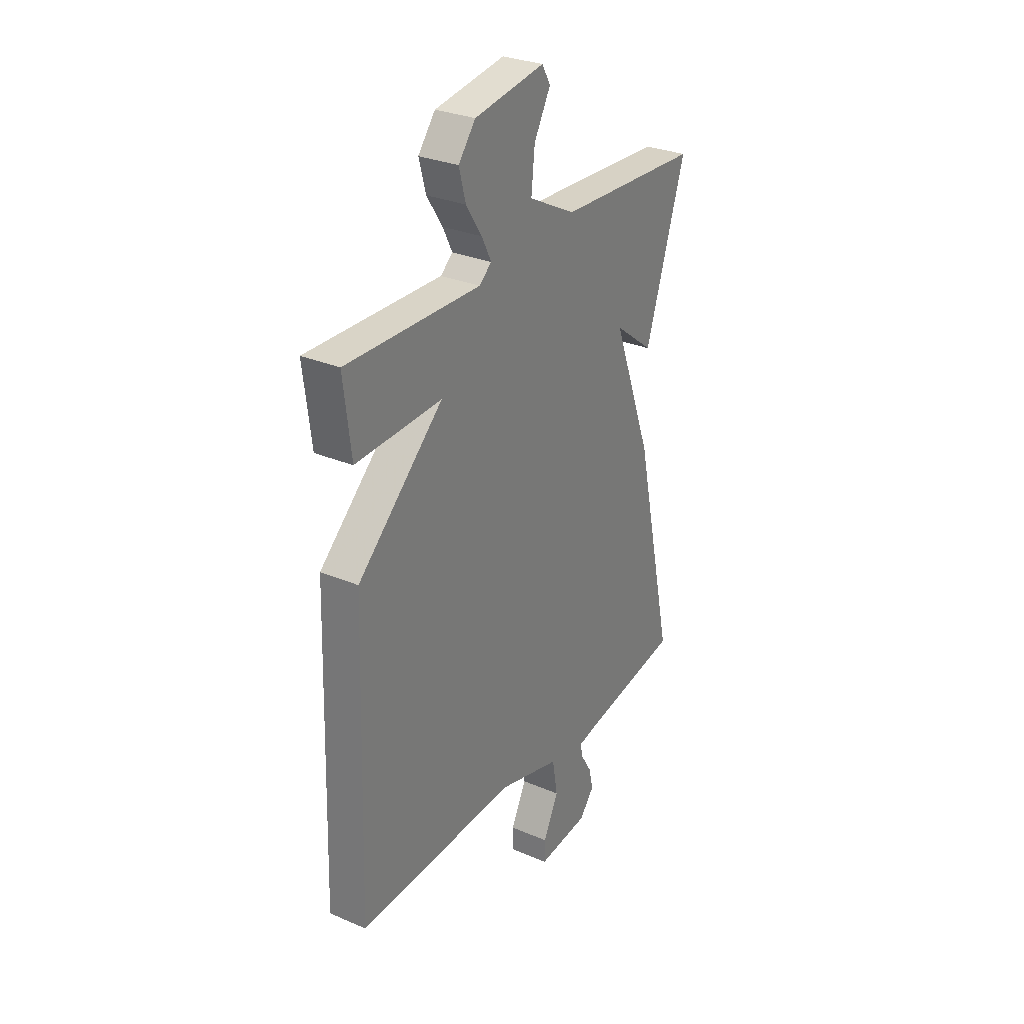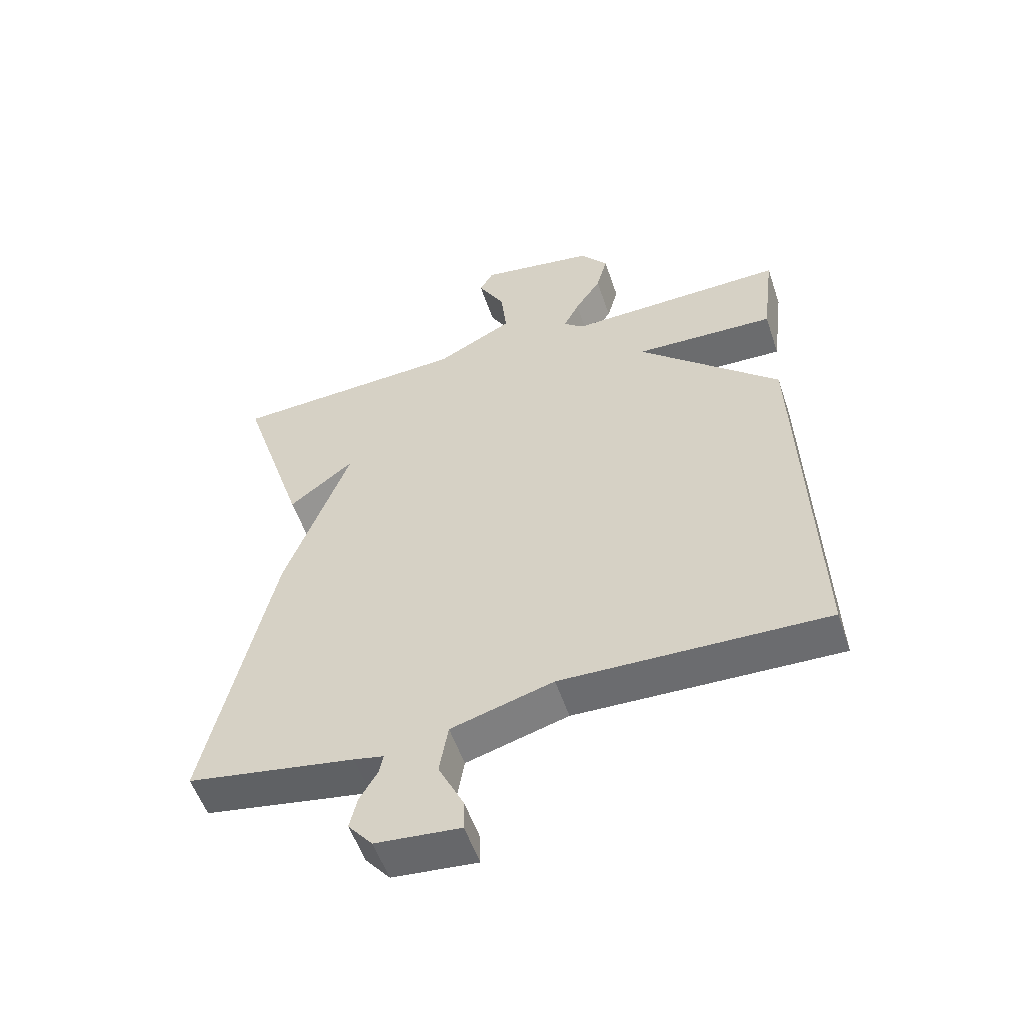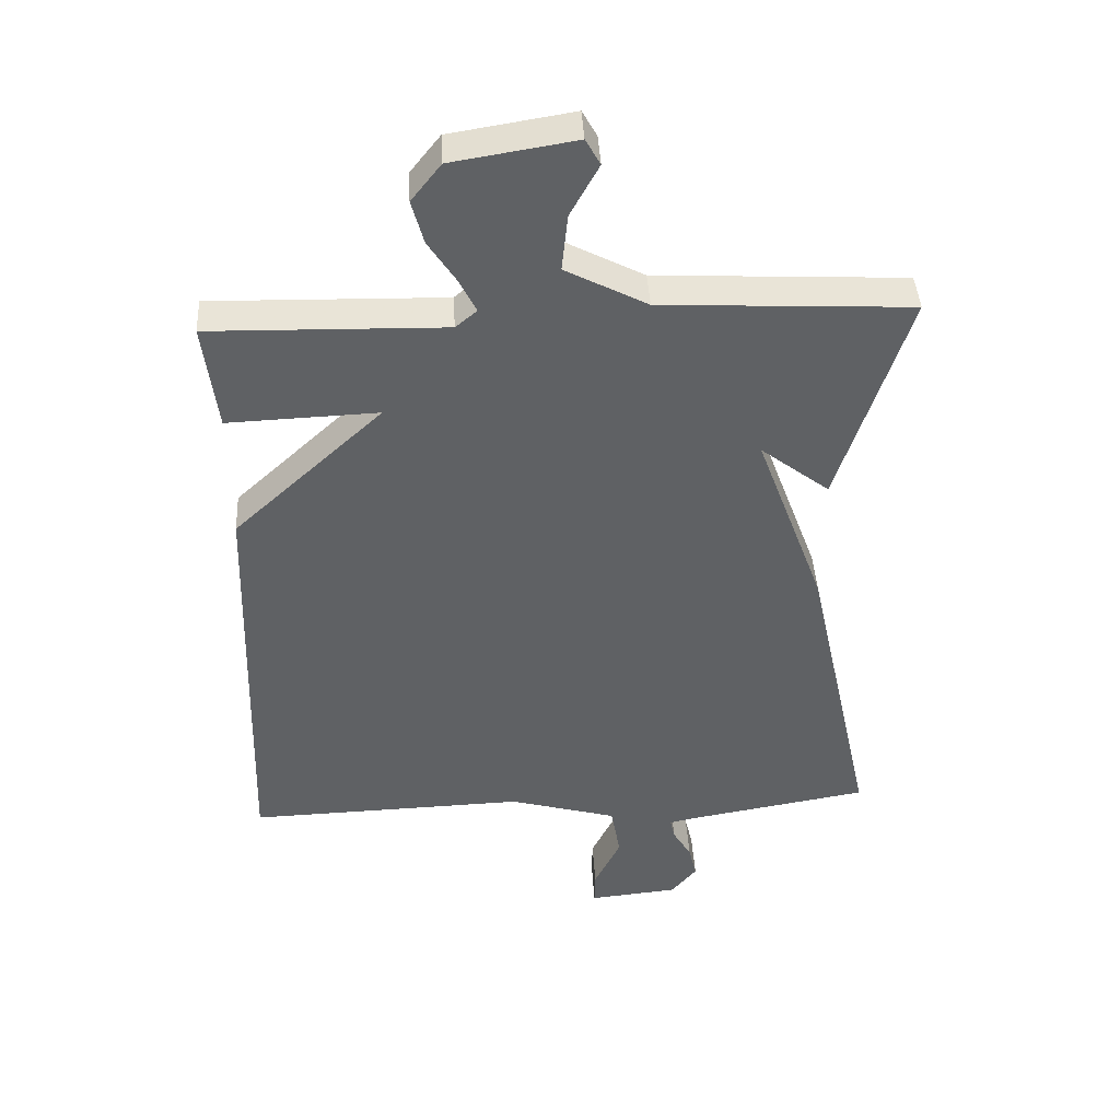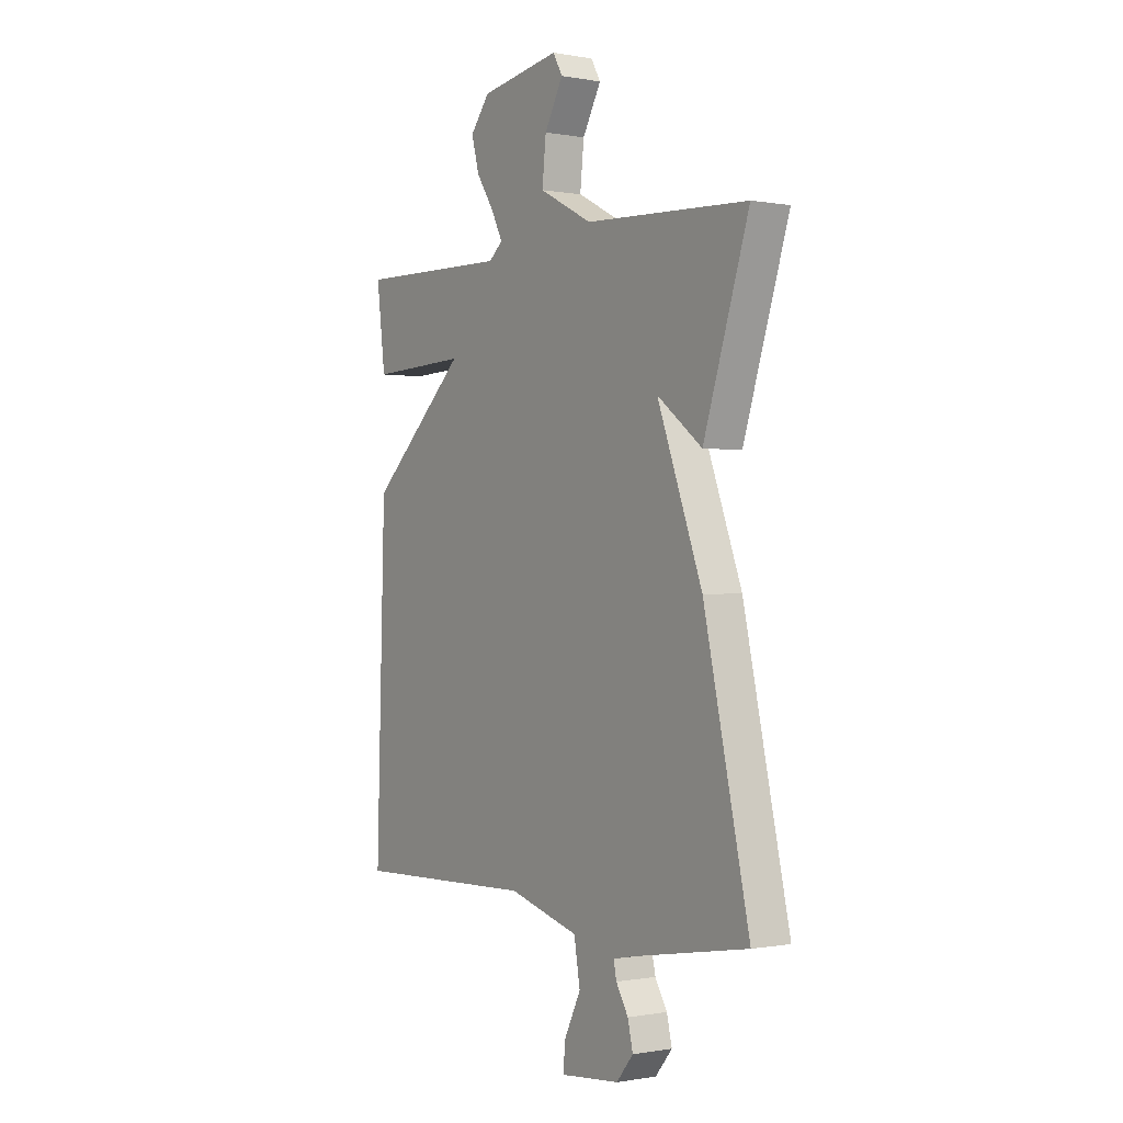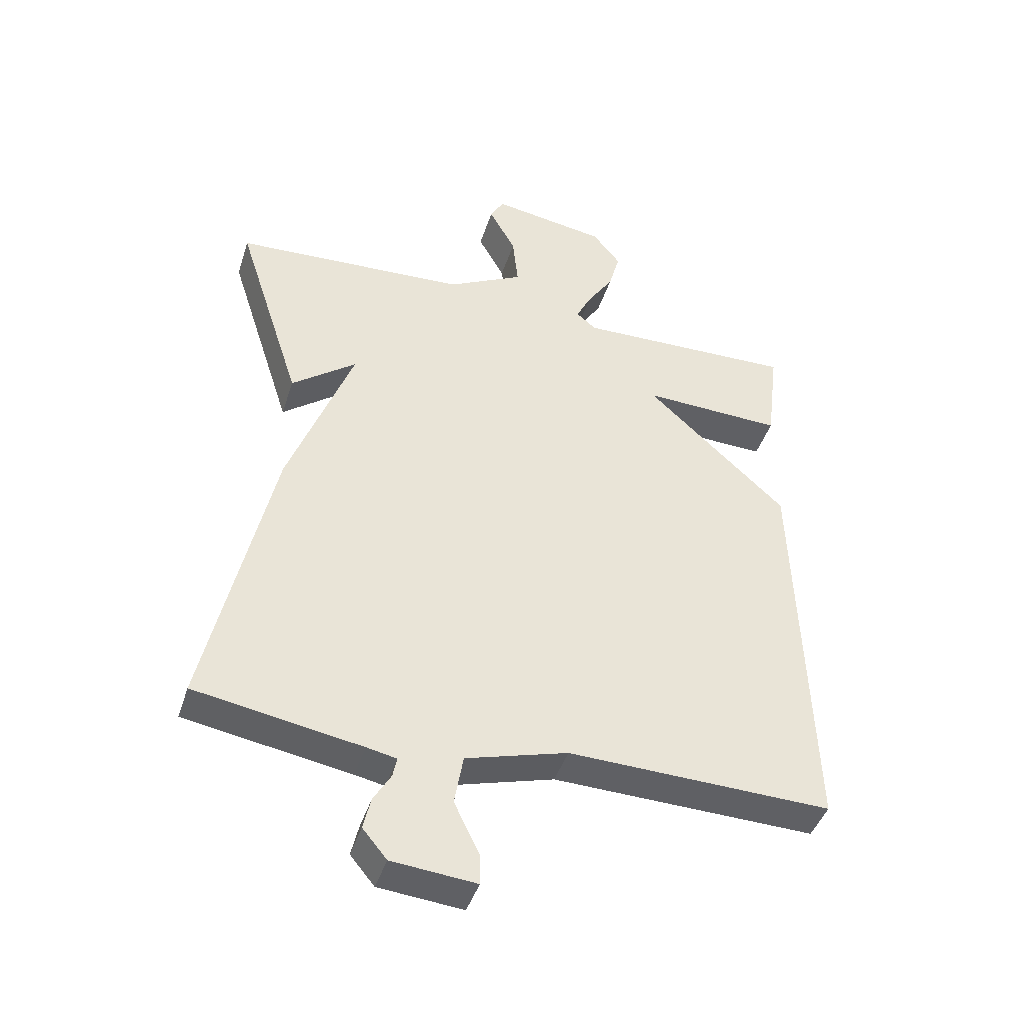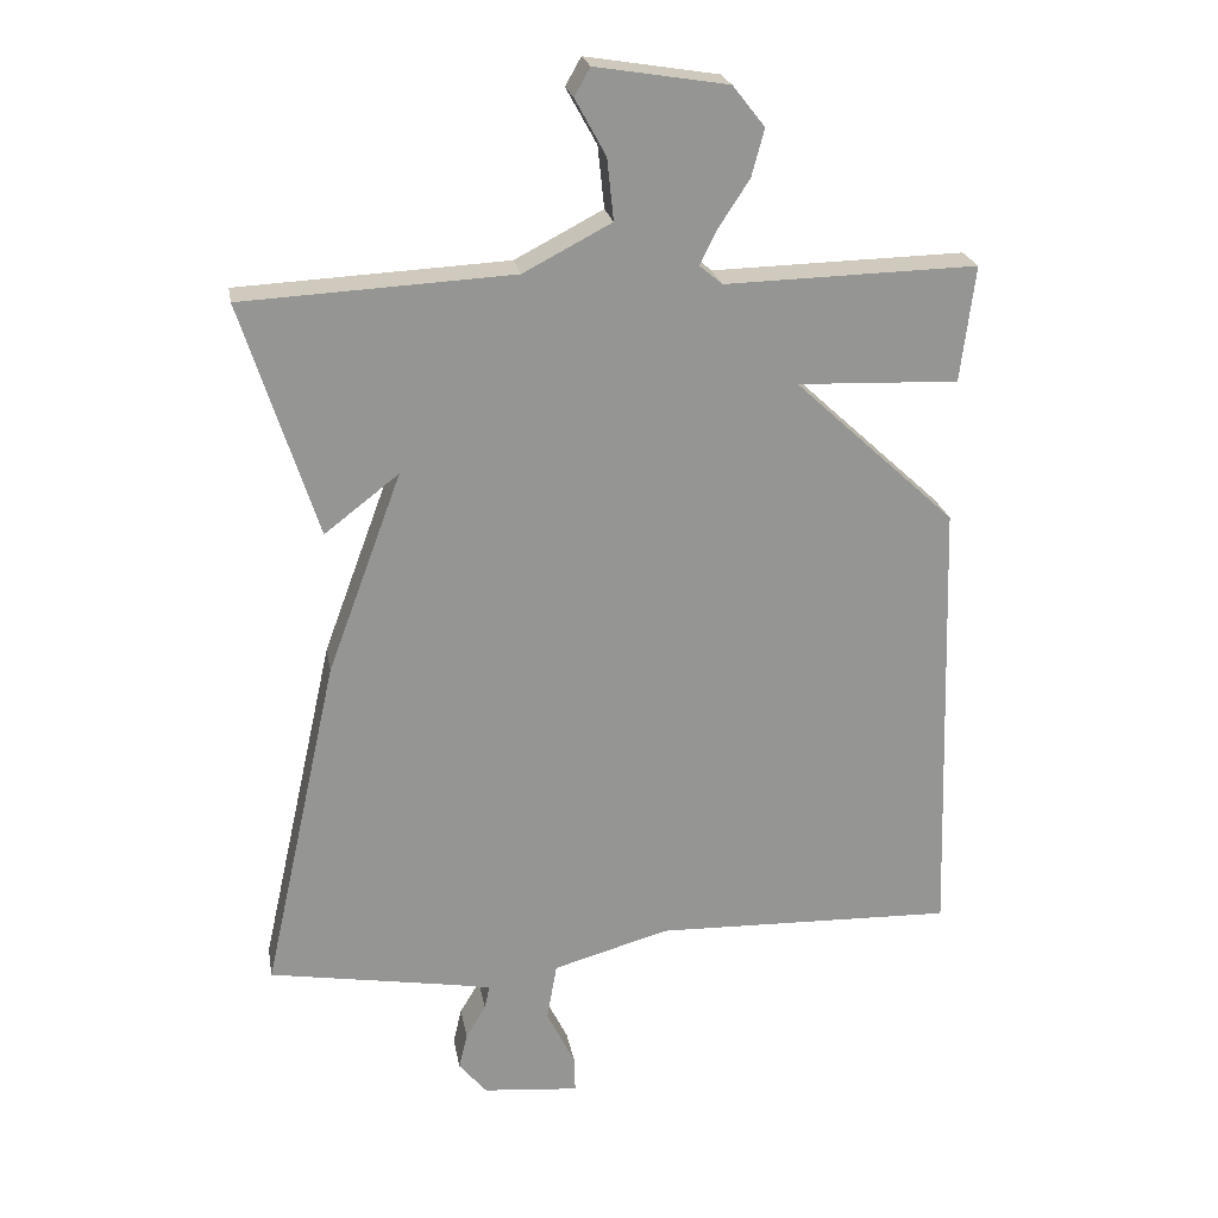
<metadata>
{"format":"obj","ext":"obj","renderer":"f3d","projection":"perspective","resolution":1024,"background":"white","views":[{"elev":29.6,"azim":-57.9,"up":"+Z"},{"elev":-54.5,"azim":-161.4,"up":"+Z"},{"elev":42.3,"azim":-3.2,"up":"+Z"},{"elev":-0.4,"azim":55.7,"up":"+Z"},{"elev":-43.3,"azim":162.7,"up":"+Z"},{"elev":23.0,"azim":169.8,"up":"+Z"}]}
</metadata>
<code>
v -0.5 0.07 0.5
v -0.147 0.07 0.492
v -0.115 0.07 0.519
v -0.14 0.07 0.569
v -0.182 0.07 0.633
v -0.2 0.07 0.699
v -0.155 0.07 0.756
v 0.03 0.07 0.786
v 0.052 0.07 0.747
v 0.009 0.07 0.669
v 0 0.07 0.583
v 0.123 0.07 0.519
v 0.5 0.07 0.5
v 0.395 0.07 0.173
v 0.291 0.07 0.253
v 0.395 0.07 -0.027
v 0.5 0.07 -0.5
v 0.233 0.07 -0.546
v 0.185 0.07 -0.556
v 0.192 0.07 -0.588
v 0.22 0.07 -0.635
v 0.232 0.07 -0.686
v 0.193 0.07 -0.733
v 0.058 0.07 -0.746
v 0.059 0.07 -0.696
v 0.099 0.07 -0.614
v 0.085 0.07 -0.533
v -0.078 0.07 -0.487
v -0.5 0.07 -0.5
v -0.48 0.07 0.138
v -0.254 0.07 0.347
v -0.48 0.07 0.338
v -0.5 0 0.5
v -0.147 0 0.492
v -0.115 0 0.519
v -0.14 0 0.569
v -0.182 0 0.633
v -0.2 0 0.699
v -0.155 0 0.756
v 0.03 0 0.786
v 0.052 0 0.747
v 0.009 0 0.669
v 0 0 0.583
v 0.123 0 0.519
v 0.5 0 0.5
v 0.395 0 0.173
v 0.291 0 0.253
v 0.395 0 -0.027
v 0.5 0 -0.5
v 0.233 0 -0.546
v 0.185 0 -0.556
v 0.192 0 -0.588
v 0.22 0 -0.635
v 0.232 0 -0.686
v 0.193 0 -0.733
v 0.058 0 -0.746
v 0.059 0 -0.696
v 0.099 0 -0.614
v 0.085 0 -0.533
v -0.078 0 -0.487
v -0.5 0 -0.5
v -0.48 0 0.138
v -0.254 0 0.347
v -0.48 0 0.338
f 31 32 1 2
f 28 29 30 31
f 31 2 3
f 28 31 3
f 27 28 3
f 24 25 26
f 23 24 26
f 22 23 26
f 21 22 26
f 20 21 26
f 19 20 26 27
f 18 19 27 3
f 17 18 3
f 16 17 3
f 15 16 3
f 12 13 14 15
f 15 3 4
f 12 15 4
f 11 12 4
f 8 9 10
f 7 8 10
f 6 7 10
f 5 6 10
f 4 5 10
f 4 10 11
f 34 33 64 63
f 63 62 61 60
f 35 34 63
f 35 63 60
f 35 60 59
f 58 57 56
f 58 56 55
f 58 55 54
f 58 54 53
f 58 53 52
f 59 58 52 51
f 35 59 51 50
f 35 50 49
f 35 49 48
f 35 48 47
f 47 46 45 44
f 36 35 47
f 36 47 44
f 36 44 43
f 42 41 40
f 42 40 39
f 42 39 38
f 42 38 37
f 42 37 36
f 43 42 36
f 1 33 34 2
f 2 34 35 3
f 3 35 36 4
f 4 36 37 5
f 5 37 38 6
f 6 38 39 7
f 7 39 40 8
f 8 40 41 9
f 9 41 42 10
f 10 42 43 11
f 11 43 44 12
f 12 44 45 13
f 13 45 46 14
f 14 46 47 15
f 15 47 48 16
f 16 48 49 17
f 17 49 50 18
f 18 50 51 19
f 19 51 52 20
f 20 52 53 21
f 21 53 54 22
f 22 54 55 23
f 23 55 56 24
f 24 56 57 25
f 25 57 58 26
f 26 58 59 27
f 27 59 60 28
f 28 60 61 29
f 29 61 62 30
f 30 62 63 31
f 31 63 64 32
f 32 64 33 1

</code>
